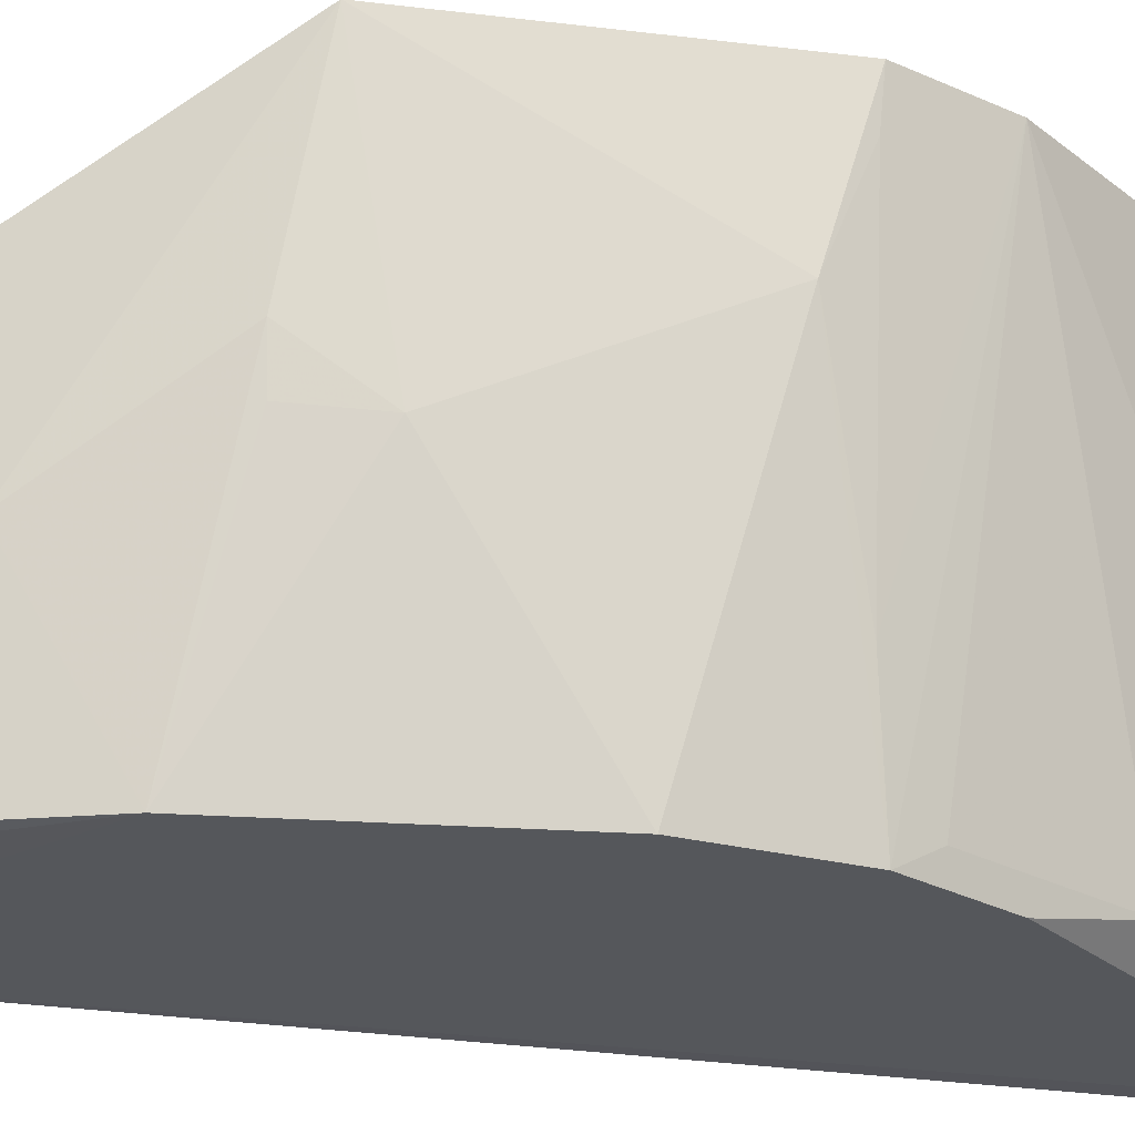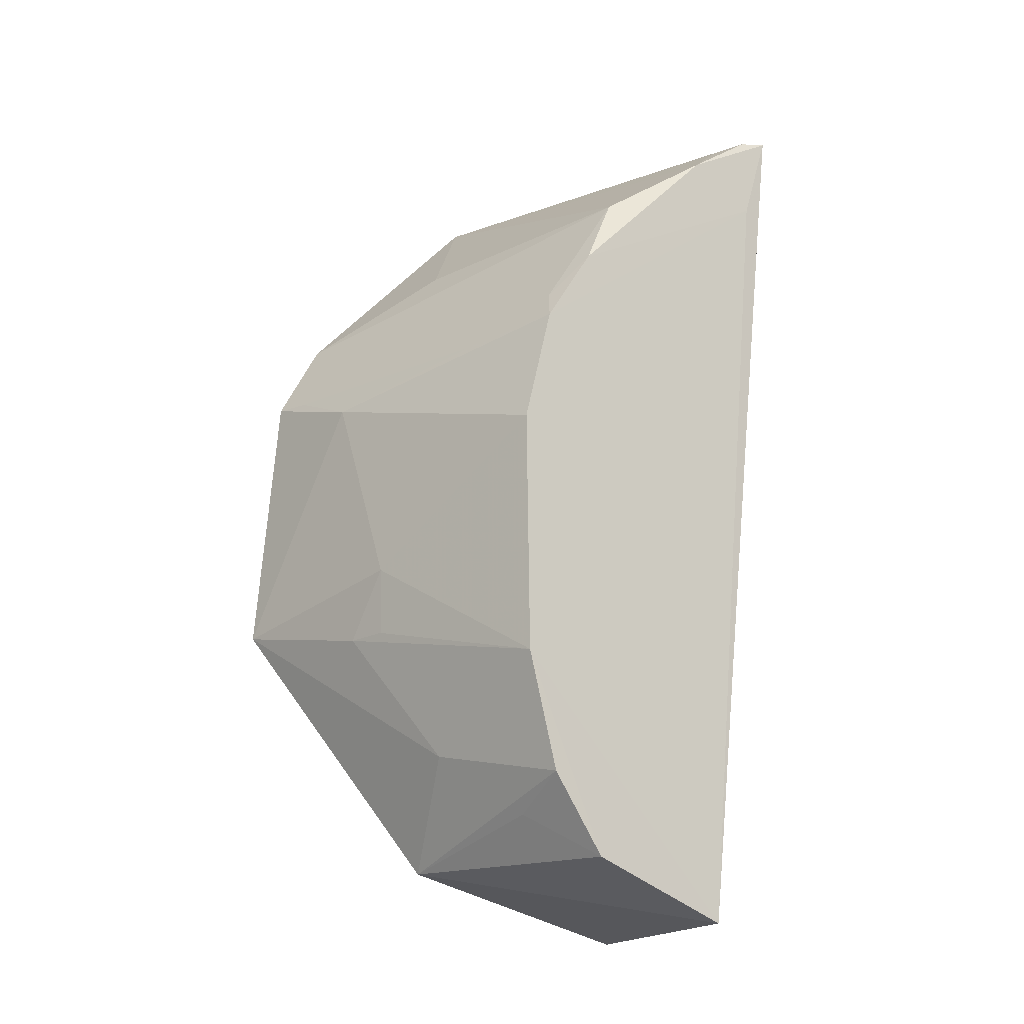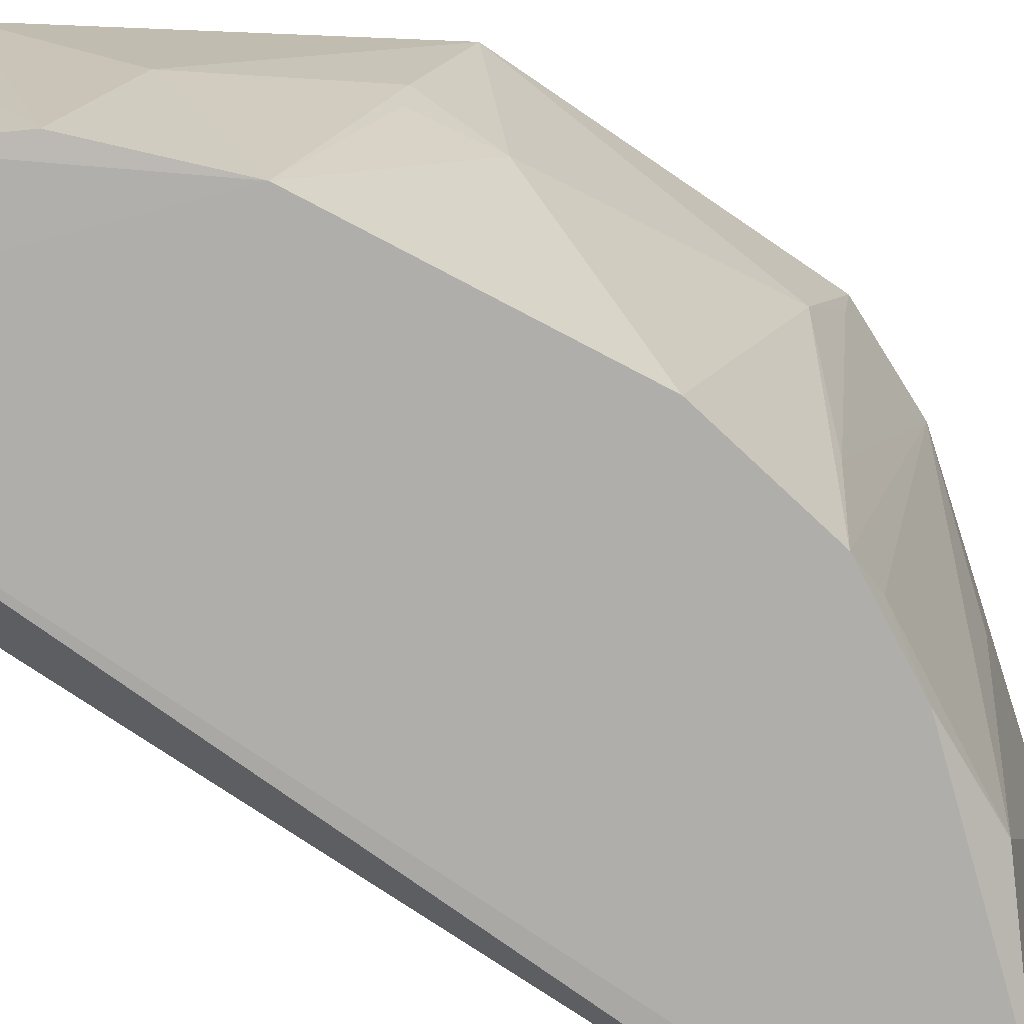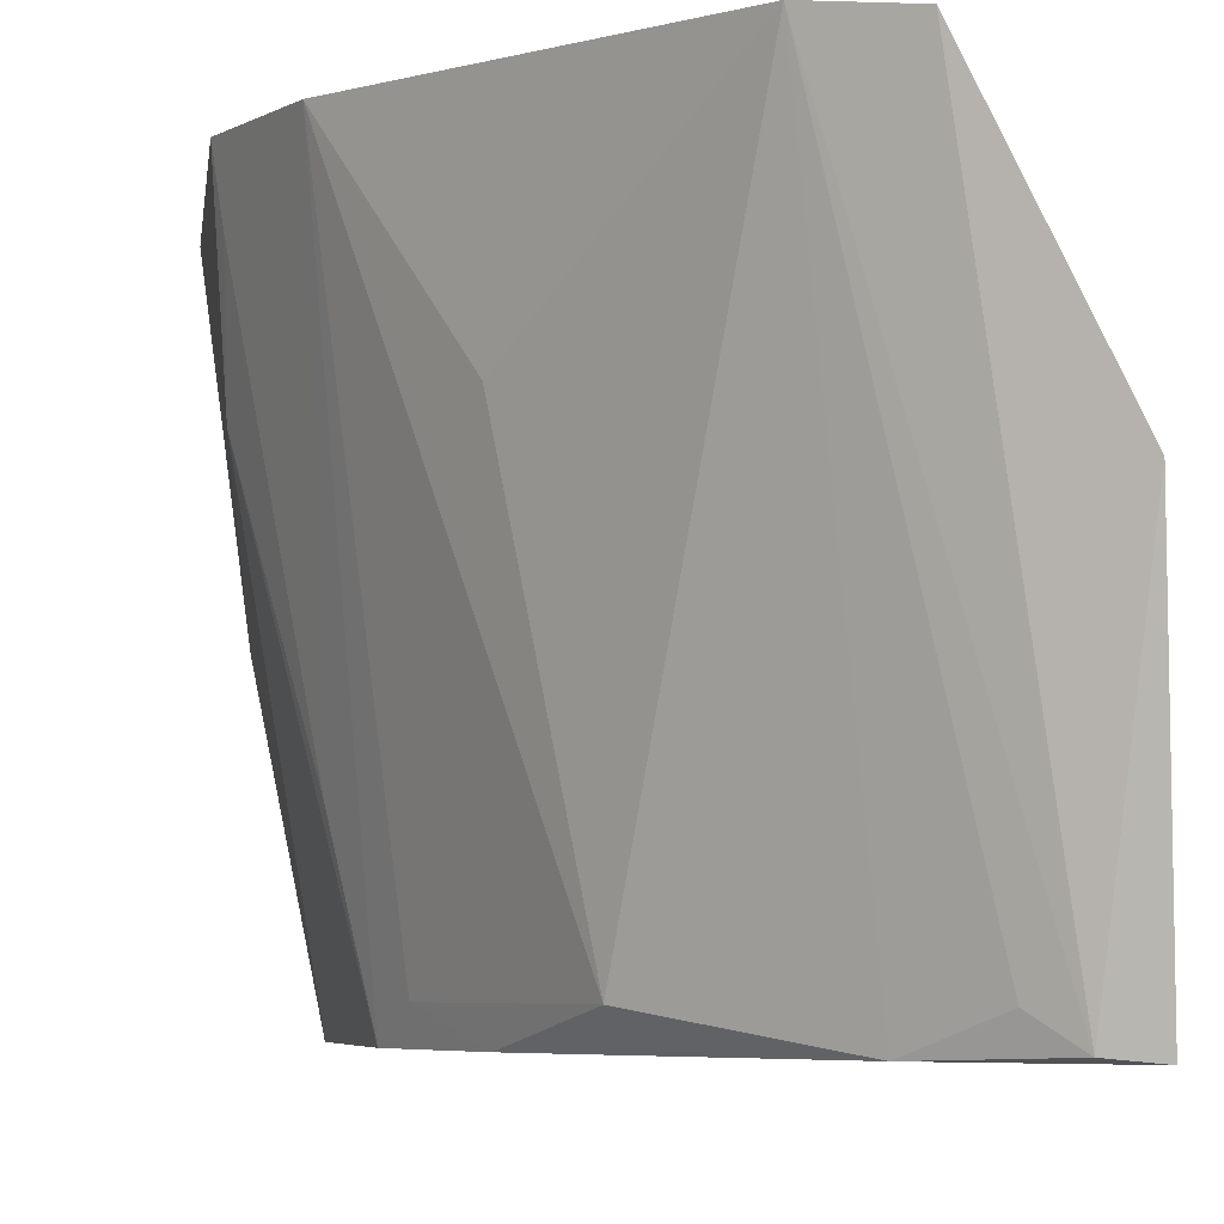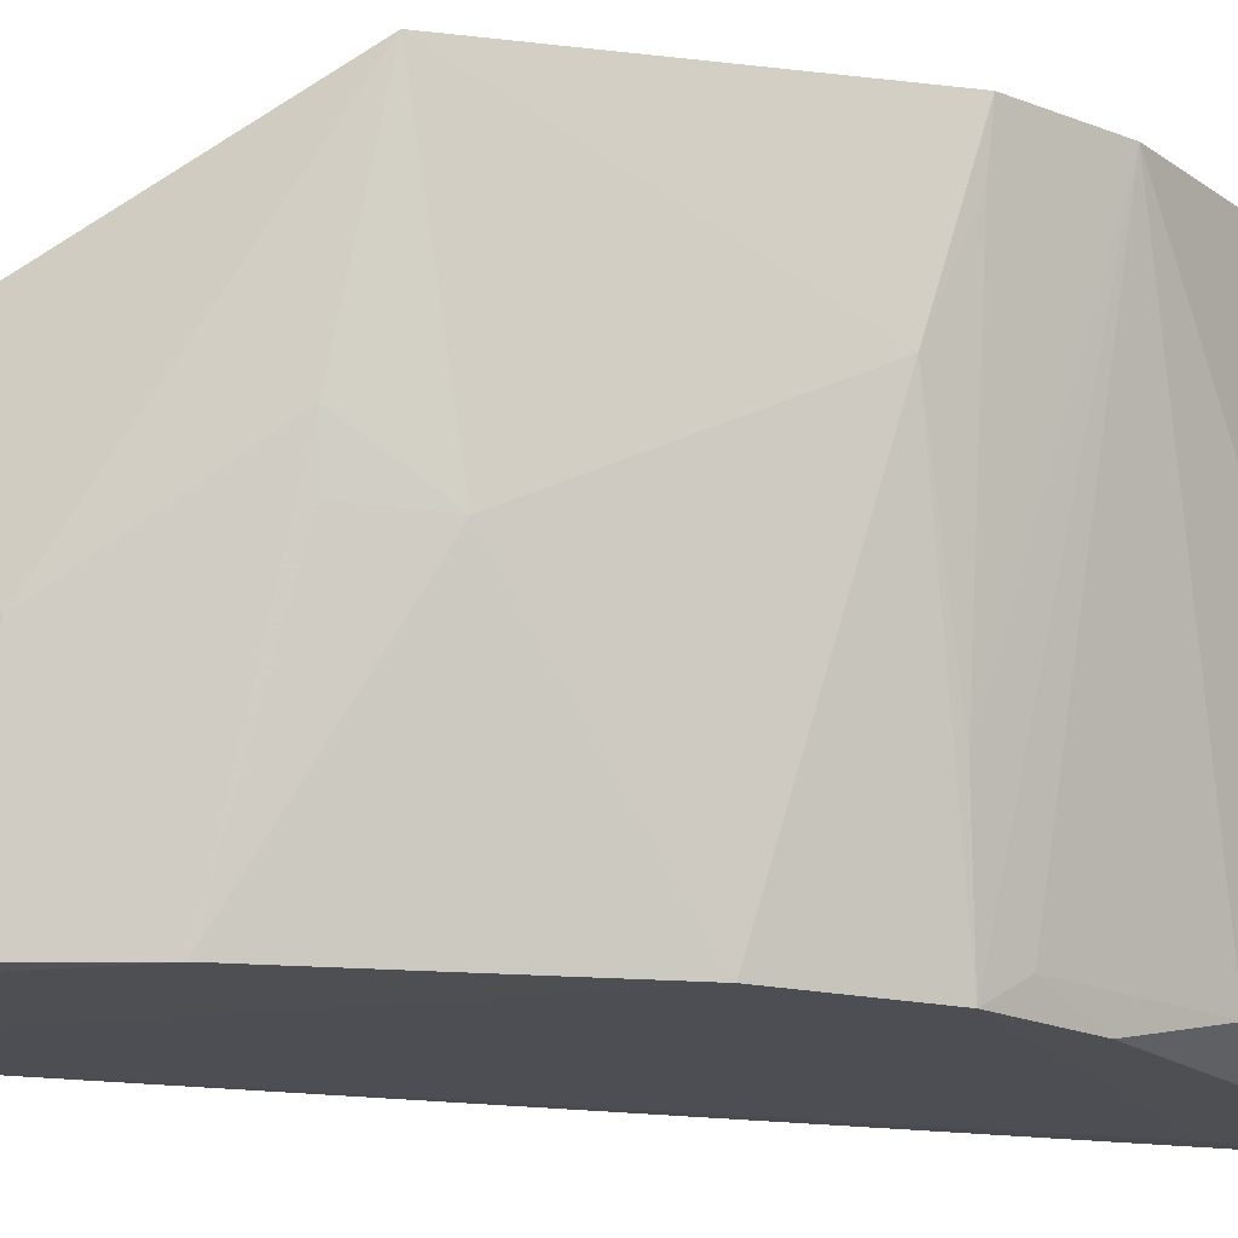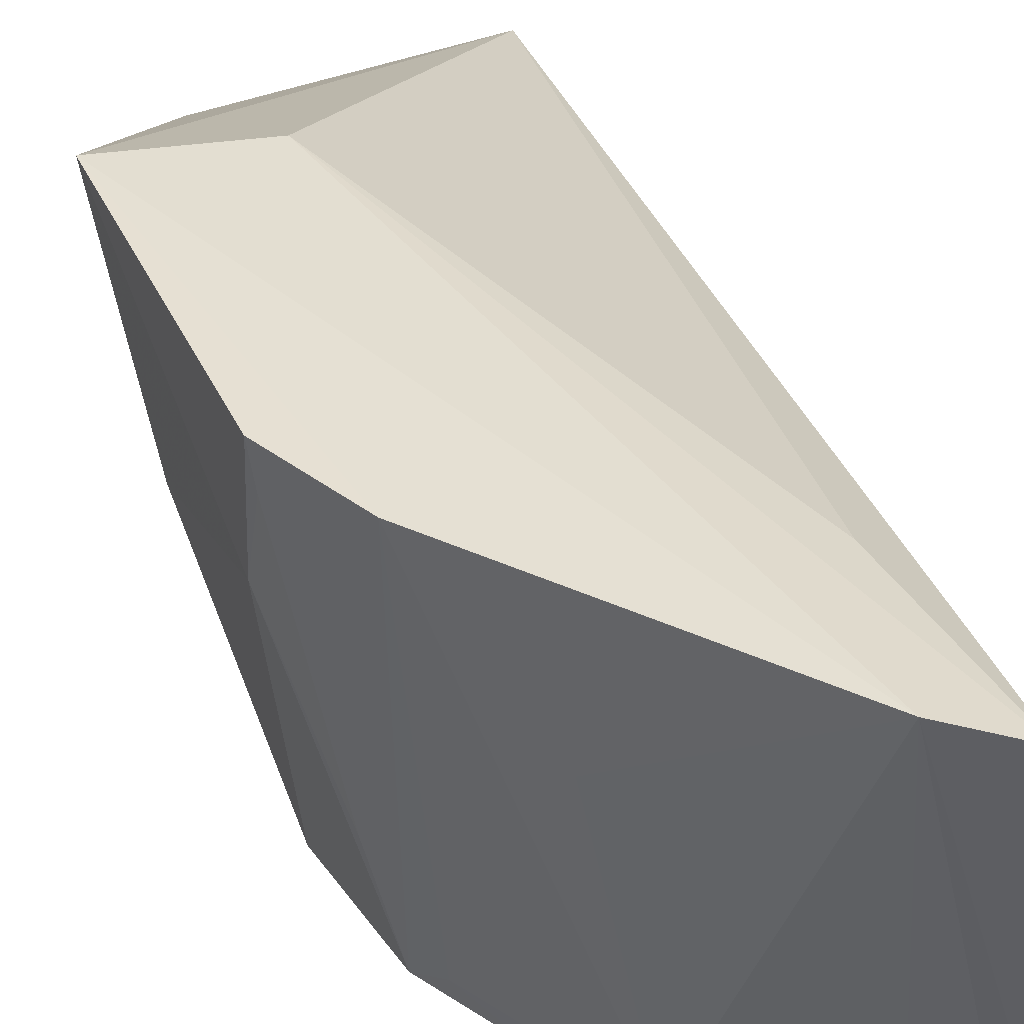
<metadata>
{"format":"obj","ext":"obj","renderer":"f3d","projection":"perspective","resolution":1024,"background":"white","views":[{"elev":-26.6,"azim":83.0,"up":"+Z"},{"elev":-17.1,"azim":143.2,"up":"+Y"},{"elev":-77.6,"azim":61.4,"up":"+Z"},{"elev":-4.3,"azim":179.5,"up":"+Z"},{"elev":-17.2,"azim":79.1,"up":"+Z"},{"elev":39.7,"azim":163.0,"up":"+Z"}]}
</metadata>
<code>
v 0.1549 -0.1297 -0.4188
v 0.2512 -0.04123 -0.497
v 0.2789 -0.01508 -0.3552
v 0.1631 0.195 -0.3557
v 0.131 0.1859 -0.497
v 0.2365 -0.01491 -0.3588
v 0.2388 -0.1082 -0.4129
v 0.1693 -0.1279 -0.4974
v 0.1333 0.1964 -0.4165
v 0.242 0.08324 -0.4971
v 0.183 0.1847 -0.353
v 0.1737 0.1331 -0.3595
v 0.2519 -0.07072 -0.4447
v 0.1491 -0.1214 -0.4655
v 0.2213 -0.1085 -0.497
v 0.1417 0.1834 -0.496
v 0.2525 0.04239 -0.497
v 0.142 0.1531 -0.4974
v 0.2691 0.08224 -0.3531
v 0.2696 -0.02535 -0.4136
v 0.1345 0.1241 -0.4401
v 0.2399 -0.08125 -0.4964
v 0.2071 0.1387 -0.4896
v 0.1679 0.1656 -0.497
v 0.2527 0.1114 -0.3526
v 0.2672 0.06919 -0.398
v 0.2684 -0.001753 -0.4298
v 0.2368 -0.0931 -0.4737
v 0.2237 0.1109 -0.4971
v 0.1513 0.1789 -0.4894
v 0.2248 0.1362 -0.3989
v 0.2367 0.09435 -0.4897
v 0.2506 0.08046 -0.4588
v 0.2669 -0.02477 -0.4283
v 0.2671 0.08109 -0.3679
f 6 1 3
f 7 3 1
f 8 7 1
f 9 1 4
f 11 6 3
f 11 4 6
f 12 6 4
f 12 4 1
f 12 1 6
f 13 3 7
f 14 8 1
f 14 5 8
f 15 8 2
f 15 7 8
f 16 9 4
f 16 5 9
f 16 4 11
f 17 2 8
f 17 8 10
f 18 10 8
f 18 8 5
f 20 13 2
f 20 3 13
f 21 9 5
f 21 5 14
f 21 14 1
f 21 1 9
f 22 13 7
f 22 15 2
f 22 2 13
f 24 5 16
f 24 18 5
f 24 11 23
f 25 11 3
f 25 3 19
f 26 17 10
f 26 19 3
f 27 3 20
f 27 26 3
f 27 17 26
f 27 2 17
f 28 22 7
f 28 7 15
f 28 15 22
f 29 10 18
f 29 18 24
f 29 24 23
f 30 24 16
f 30 16 11
f 30 11 24
f 31 25 23
f 31 23 11
f 31 11 25
f 32 25 10
f 32 23 25
f 32 29 23
f 32 10 29
f 33 26 10
f 33 10 25
f 34 27 20
f 34 20 2
f 34 2 27
f 35 19 26
f 35 26 33
f 35 33 25
f 35 25 19

</code>
